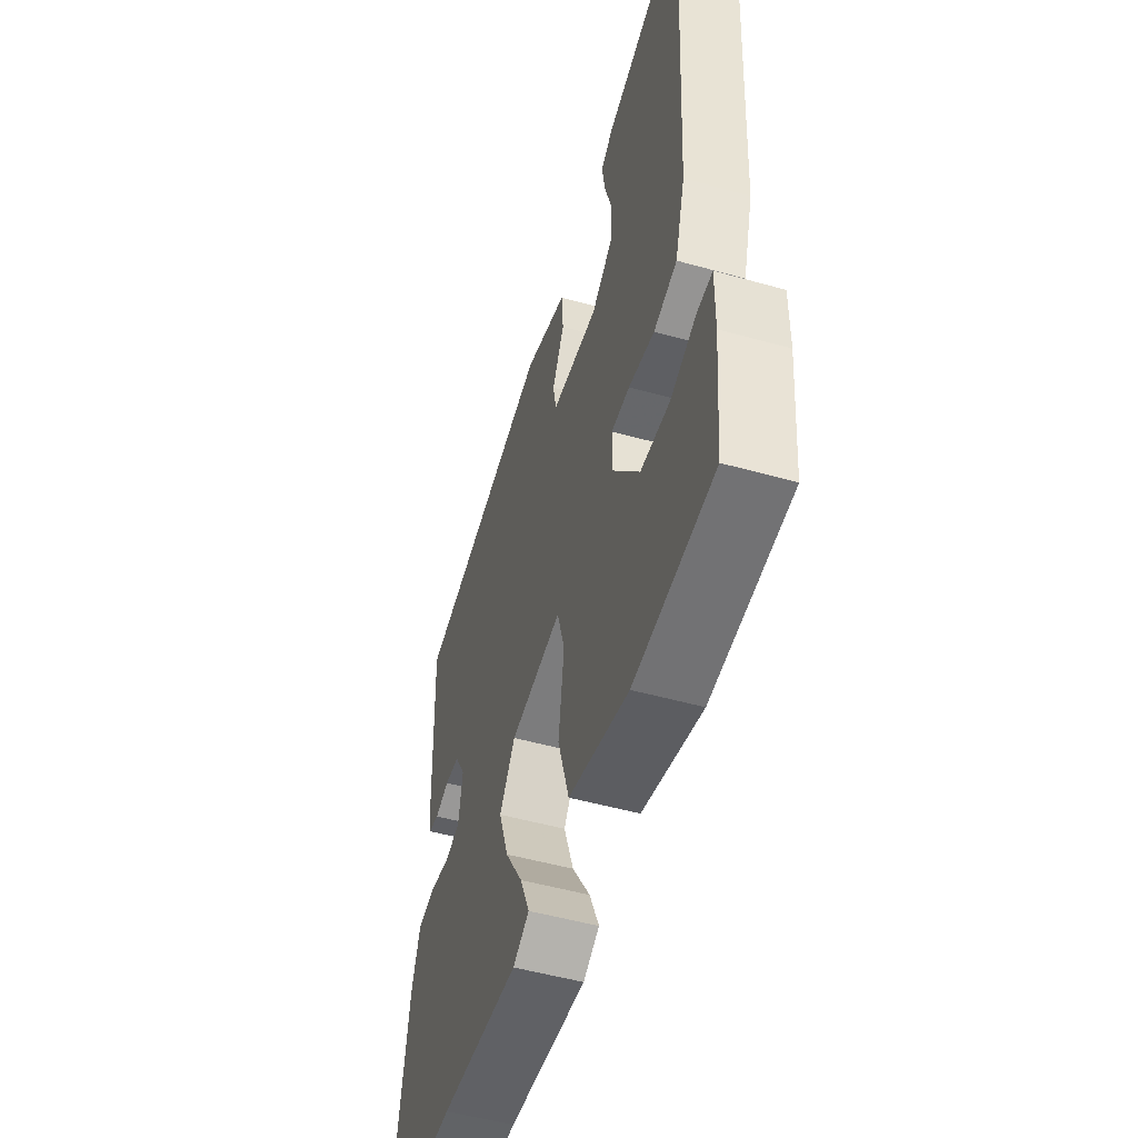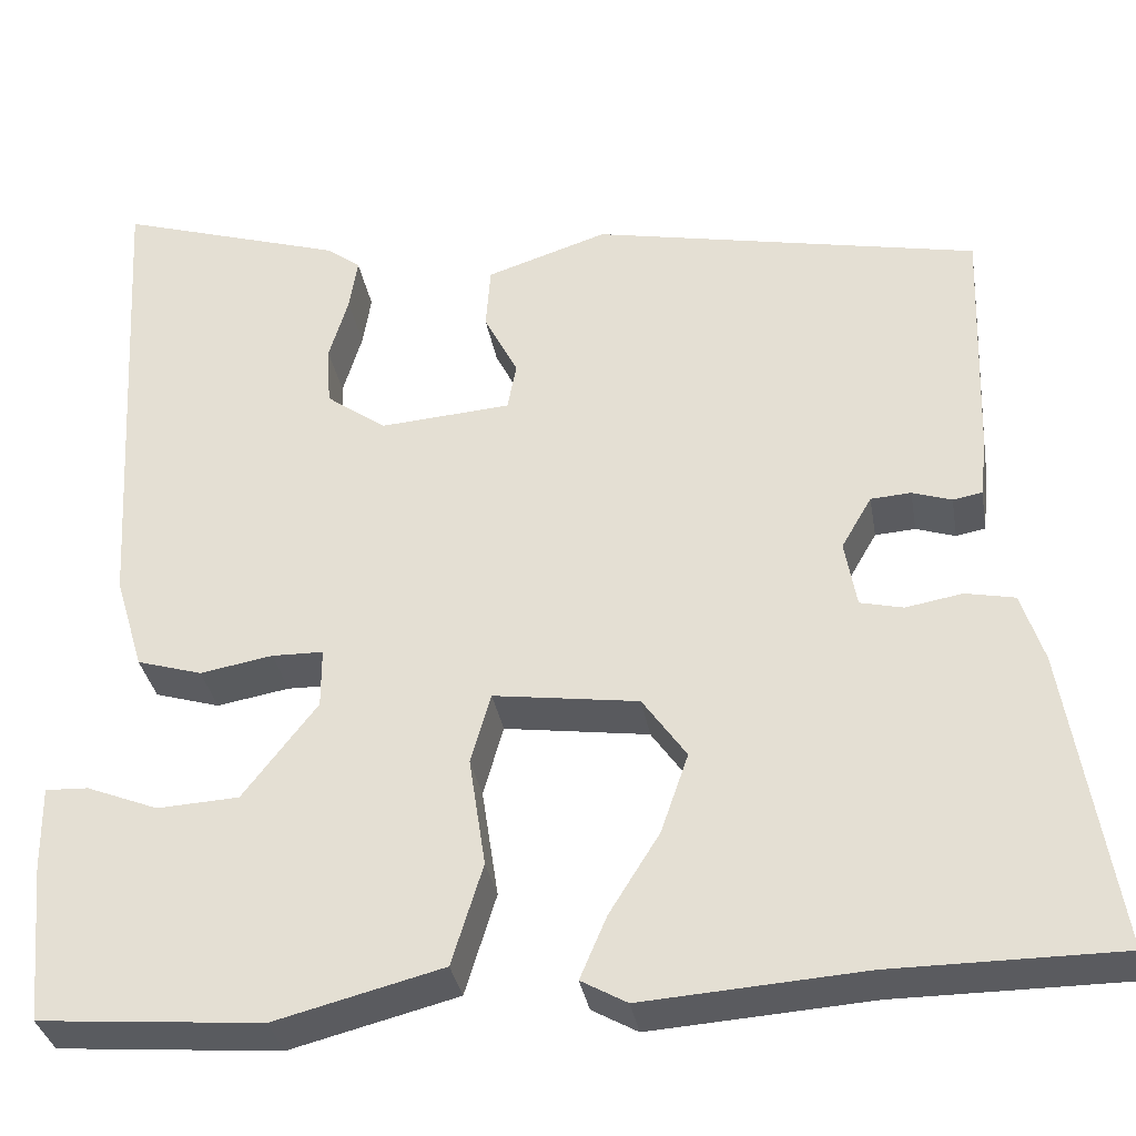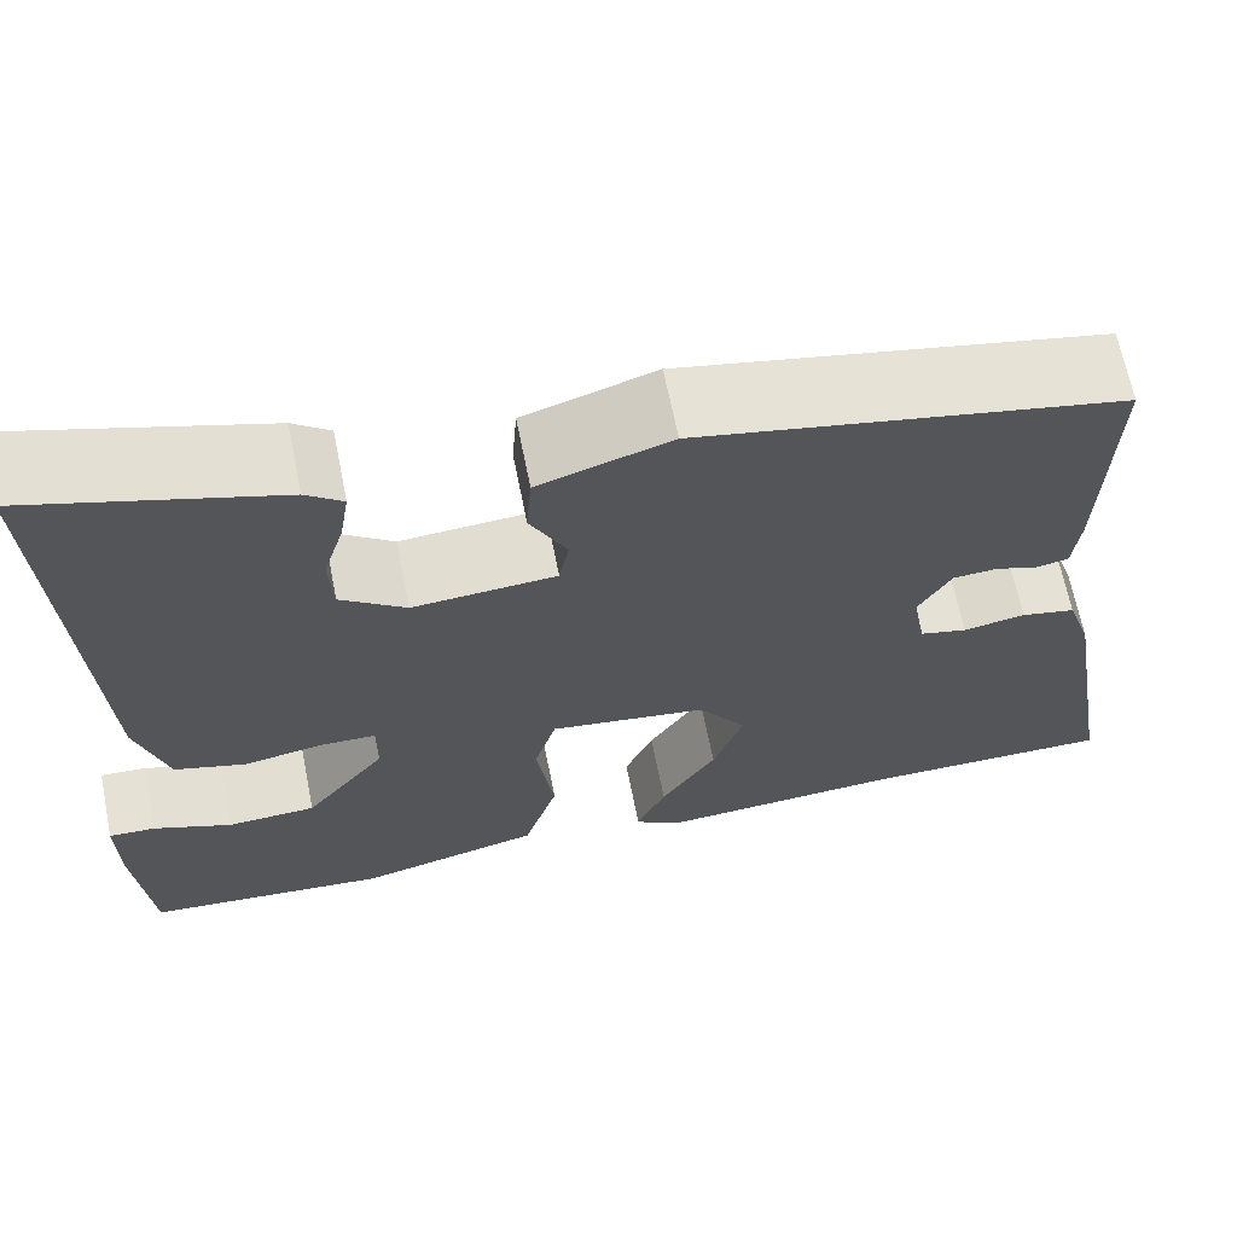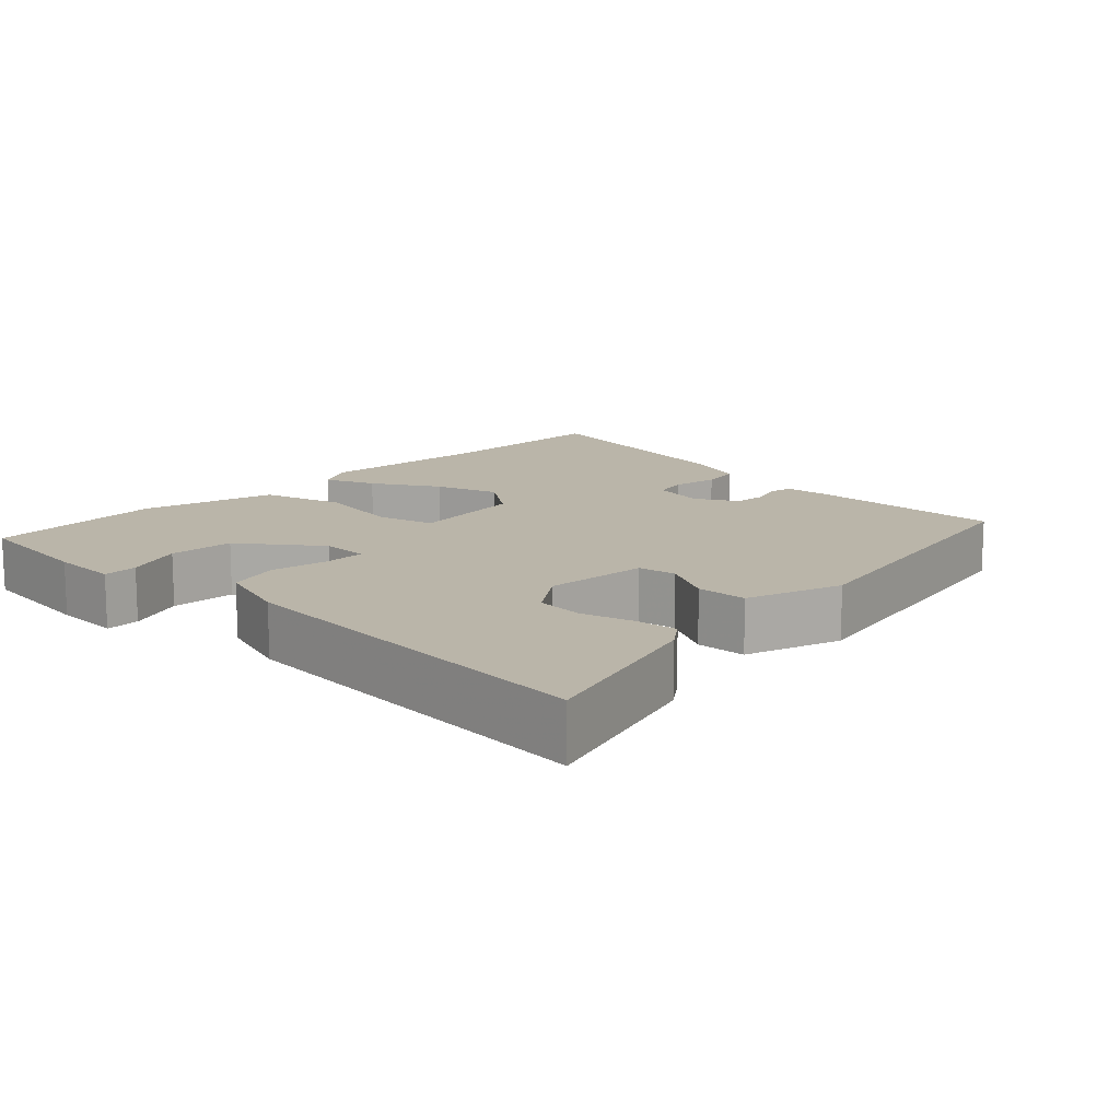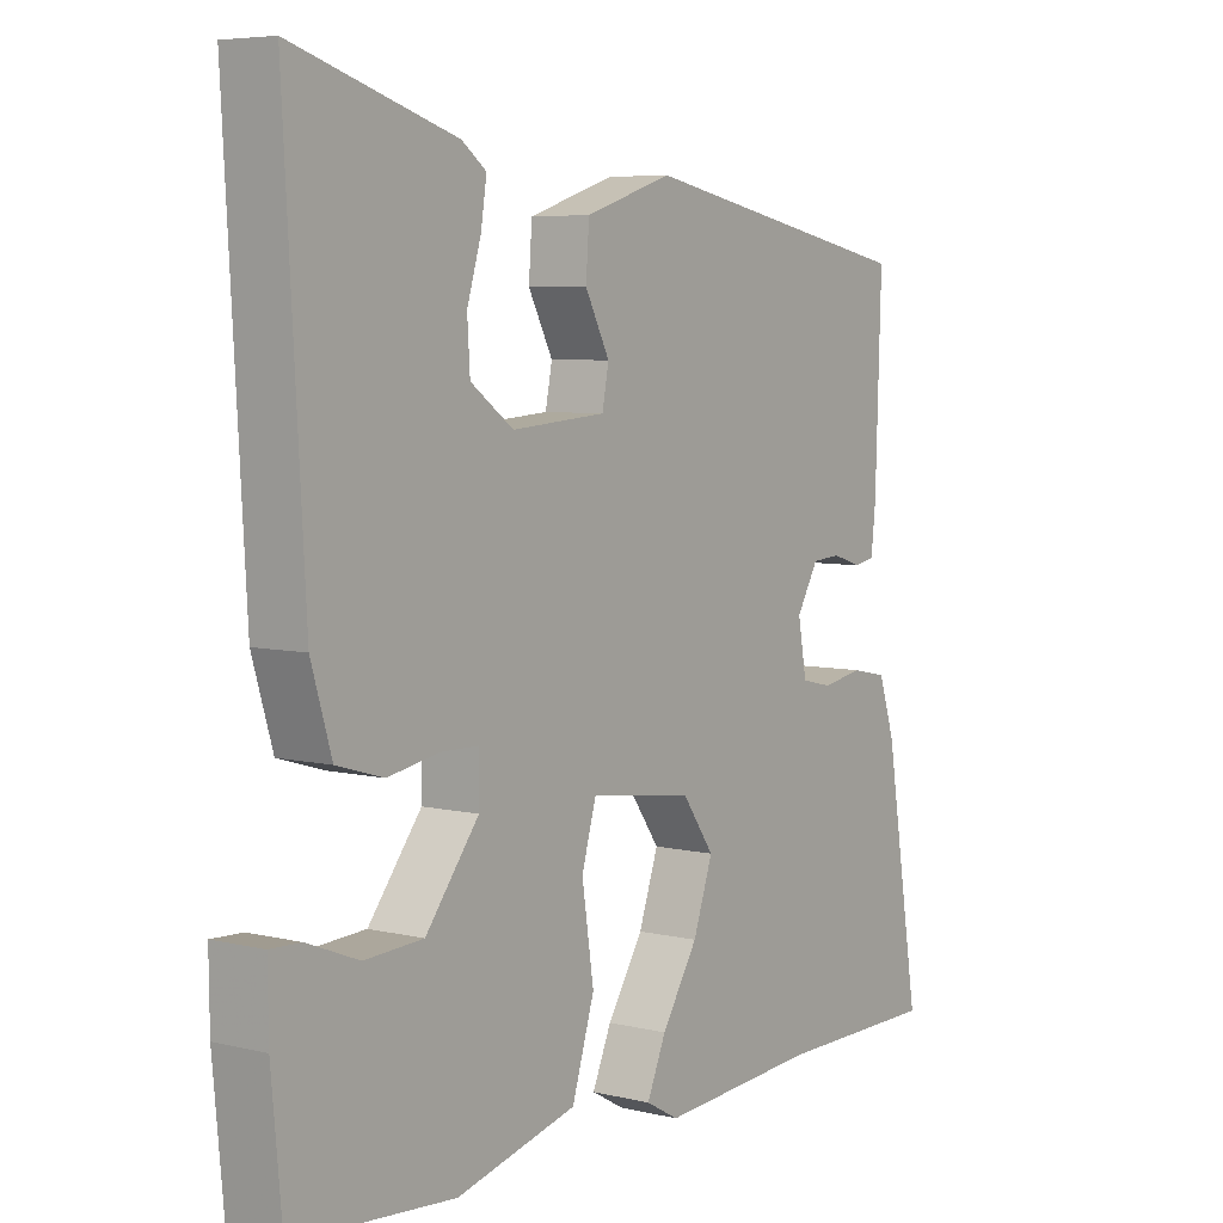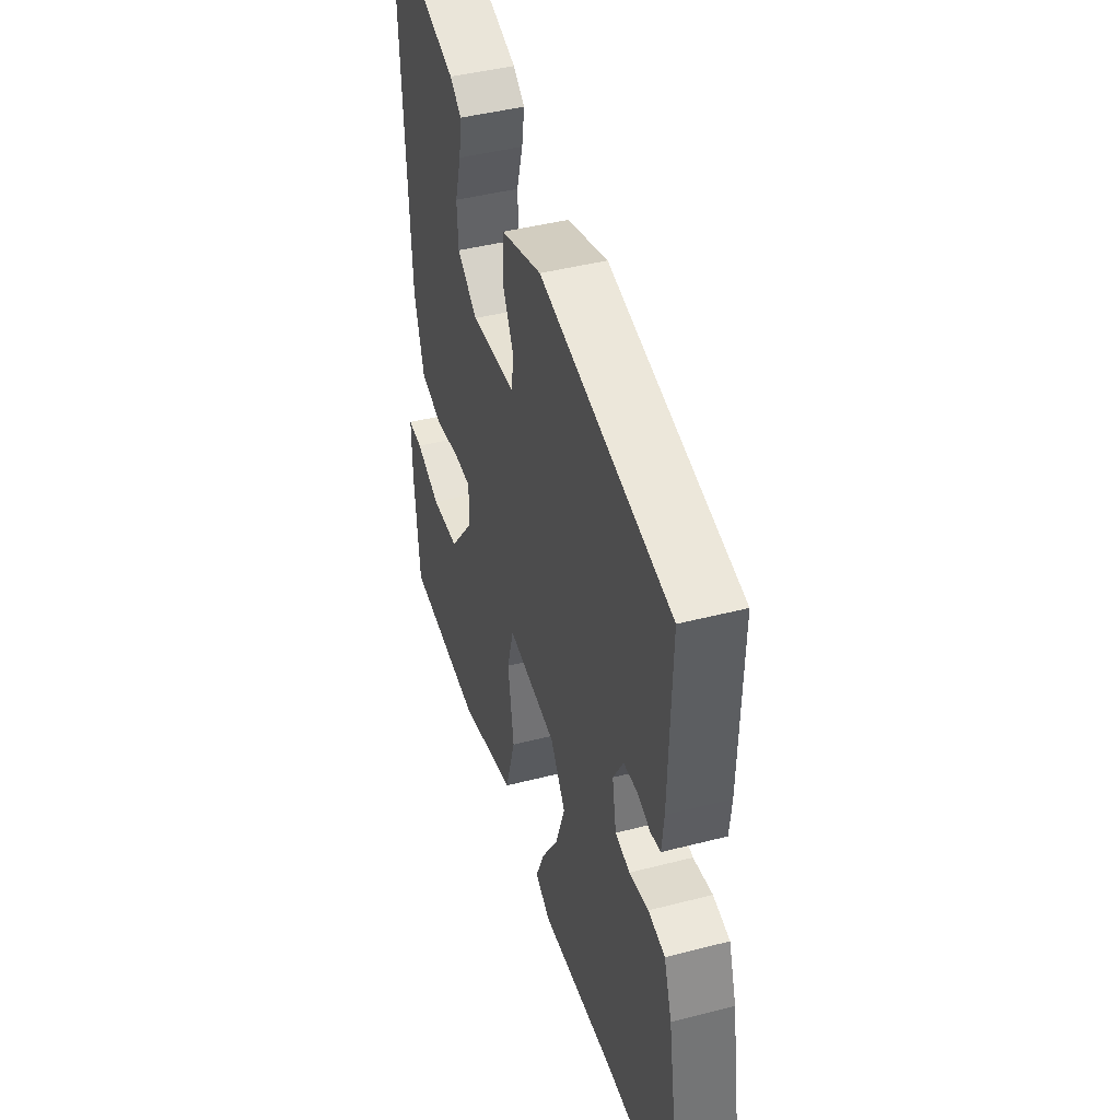
<metadata>
{"format":"obj","ext":"obj","renderer":"f3d","projection":"perspective","resolution":1024,"background":"white","views":[{"elev":-51.0,"azim":-107.0,"up":"+Z"},{"elev":-33.4,"azim":9.5,"up":"+Z"},{"elev":66.0,"azim":-11.3,"up":"+Z"},{"elev":13.5,"azim":-45.1,"up":"+Y"},{"elev":6.0,"azim":-54.1,"up":"+Z"},{"elev":43.4,"azim":73.0,"up":"+Z"}]}
</metadata>
<code>
v -0.514 0.07 -0.492
v -0.53 0.07 -0.318
v -0.531 0.07 -0.226
v -0.484 0.07 -0.228
v -0.406 0.07 -0.259
v -0.317 0.07 -0.254
v -0.236 0.07 -0.149
v -0.236 0.07 -0.084
v -0.292 0.07 -0.083
v -0.371 0.07 -0.097
v -0.442 0.07 -0.076
v -0.473 0.07 0.027
v -0.503 0.07 0.555
v -0.257 0.07 0.479
v -0.22 0.07 0.451
v -0.229 0.07 0.394
v -0.25 0.07 0.324
v -0.246 0.07 0.258
v -0.181 0.07 0.211
v -0.038 0.07 0.222
v -0.028 0.07 0.274
v -0.065 0.07 0.346
v -0.06 0.07 0.415
v 0.072 0.07 0.458
v 0.495 0.07 0.374
v 0.486 0.07 0.106
v 0.479 0.07 0.043
v 0.447 0.07 0.037
v 0.404 0.07 0.051
v 0.36 0.07 0.048
v 0.327 0.07 -0.009
v 0.34 0.07 -0.082
v 0.387 0.07 -0.093
v 0.449 0.07 -0.082
v 0.503 0.07 -0.093
v 0.528 0.07 -0.169
v 0.582 0.07 -0.5
v 0.333 0.07 -0.501
v 0.092 0.07 -0.518
v 0.042 0.07 -0.49
v 0.071 0.07 -0.422
v 0.126 0.07 -0.334
v 0.156 0.07 -0.247
v 0.108 0.07 -0.179
v -0.05 0.07 -0.157
v -0.072 0.07 -0.234
v -0.054 0.07 -0.354
v -0.088 0.07 -0.465
v -0.271 0.07 -0.512
v -0.514 0 -0.492
v -0.53 0 -0.318
v -0.531 0 -0.226
v -0.484 0 -0.228
v -0.406 0 -0.259
v -0.317 0 -0.254
v -0.236 0 -0.149
v -0.236 0 -0.084
v -0.292 0 -0.083
v -0.371 0 -0.097
v -0.442 0 -0.076
v -0.473 0 0.027
v -0.503 0 0.555
v -0.257 0 0.479
v -0.22 0 0.451
v -0.229 0 0.394
v -0.25 0 0.324
v -0.246 0 0.258
v -0.181 0 0.211
v -0.038 0 0.222
v -0.028 0 0.274
v -0.065 0 0.346
v -0.06 0 0.415
v 0.072 0 0.458
v 0.495 0 0.374
v 0.486 0 0.106
v 0.479 0 0.043
v 0.447 0 0.037
v 0.404 0 0.051
v 0.36 0 0.048
v 0.327 0 -0.009
v 0.34 0 -0.082
v 0.387 0 -0.093
v 0.449 0 -0.082
v 0.503 0 -0.093
v 0.528 0 -0.169
v 0.582 0 -0.5
v 0.333 0 -0.501
v 0.092 0 -0.518
v 0.042 0 -0.49
v 0.071 0 -0.422
v 0.126 0 -0.334
v 0.156 0 -0.247
v 0.108 0 -0.179
v -0.05 0 -0.157
v -0.072 0 -0.234
v -0.054 0 -0.354
v -0.088 0 -0.465
v -0.271 0 -0.512
f 49 1 2
f 48 49 2
f 47 48 2
f 46 47 2
f 40 41 42
f 39 40 42
f 38 39 42
f 38 42 43
f 37 38 43
f 36 37 43
f 35 36 43
f 34 35 43
f 33 34 43
f 32 33 43 44
f 27 28 29
f 26 27 29
f 25 26 29
f 24 25 29
f 23 24 29
f 22 23 29
f 21 22 29
f 20 21 29 30
f 19 20 30 31
f 15 16 17
f 14 15 17
f 13 14 17
f 12 13 17
f 11 12 17
f 11 17 18
f 10 11 18
f 9 10 18
f 8 9 18 19
f 2 3 4 5
f 2 5 6
f 46 2 6
f 45 46 6 7
f 32 44 45
f 31 32 45
f 19 31 45
f 8 19 45
f 7 8 45
f 51 50 98
f 51 98 97
f 51 97 96
f 51 96 95
f 91 90 89
f 91 89 88
f 91 88 87
f 92 91 87
f 92 87 86
f 92 86 85
f 92 85 84
f 92 84 83
f 92 83 82
f 93 92 82 81
f 78 77 76
f 78 76 75
f 78 75 74
f 78 74 73
f 78 73 72
f 78 72 71
f 78 71 70
f 79 78 70 69
f 80 79 69 68
f 66 65 64
f 66 64 63
f 66 63 62
f 66 62 61
f 66 61 60
f 67 66 60
f 67 60 59
f 67 59 58
f 68 67 58 57
f 54 53 52 51
f 55 54 51
f 55 51 95
f 56 55 95 94
f 94 93 81
f 94 81 80
f 94 80 68
f 94 68 57
f 94 57 56
f 1 50 51 2
f 2 51 52 3
f 3 52 53 4
f 4 53 54 5
f 5 54 55 6
f 6 55 56 7
f 7 56 57 8
f 8 57 58 9
f 9 58 59 10
f 10 59 60 11
f 11 60 61 12
f 12 61 62 13
f 13 62 63 14
f 14 63 64 15
f 15 64 65 16
f 16 65 66 17
f 17 66 67 18
f 18 67 68 19
f 19 68 69 20
f 20 69 70 21
f 21 70 71 22
f 22 71 72 23
f 23 72 73 24
f 24 73 74 25
f 25 74 75 26
f 26 75 76 27
f 27 76 77 28
f 28 77 78 29
f 29 78 79 30
f 30 79 80 31
f 31 80 81 32
f 32 81 82 33
f 33 82 83 34
f 34 83 84 35
f 35 84 85 36
f 36 85 86 37
f 37 86 87 38
f 38 87 88 39
f 39 88 89 40
f 40 89 90 41
f 41 90 91 42
f 42 91 92 43
f 43 92 93 44
f 44 93 94 45
f 45 94 95 46
f 46 95 96 47
f 47 96 97 48
f 48 97 98 49
f 49 98 50 1

</code>
